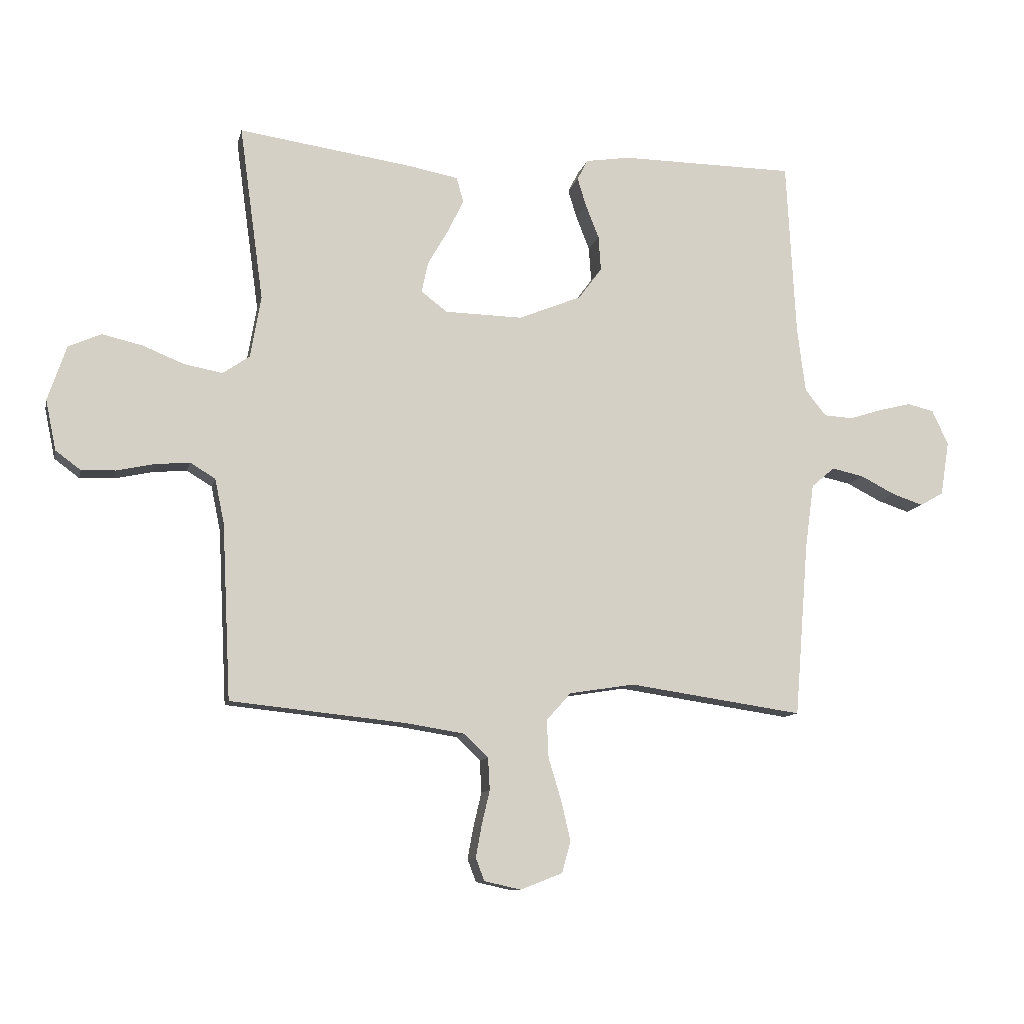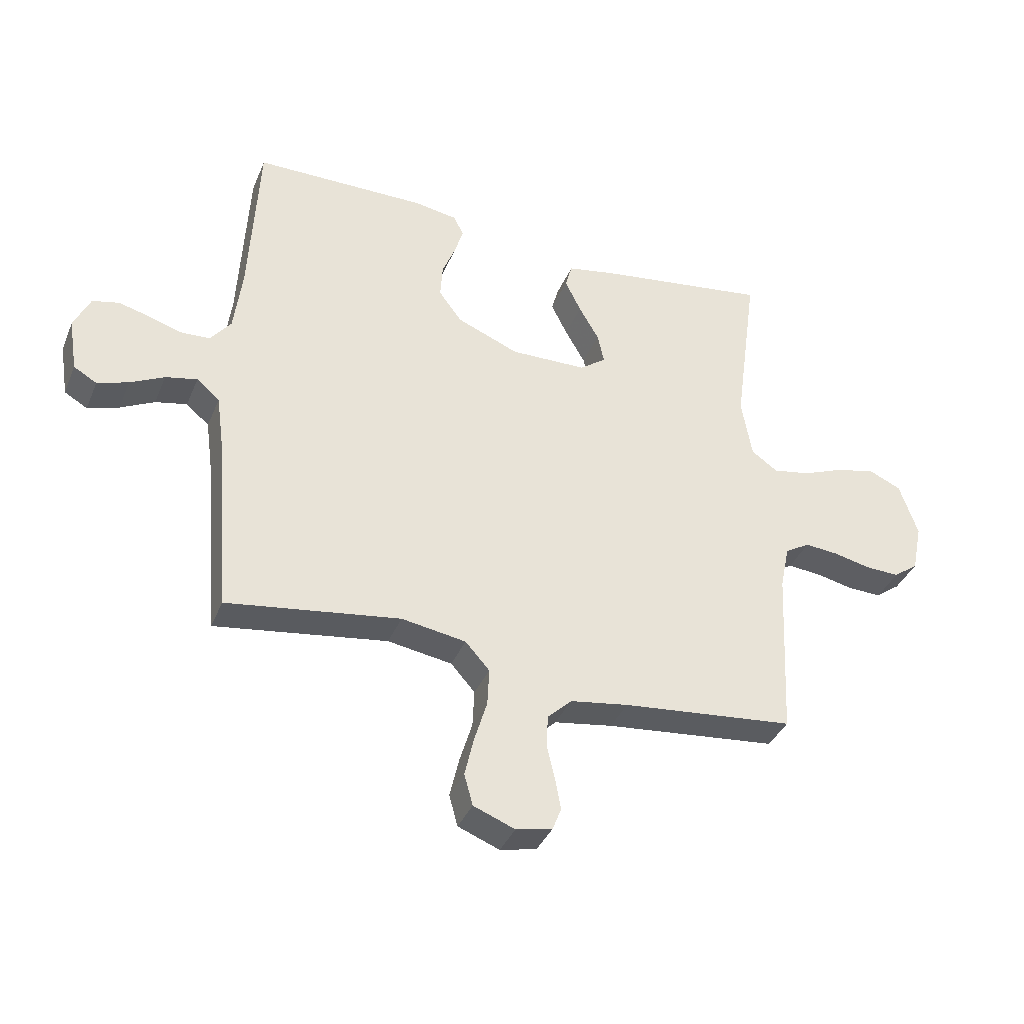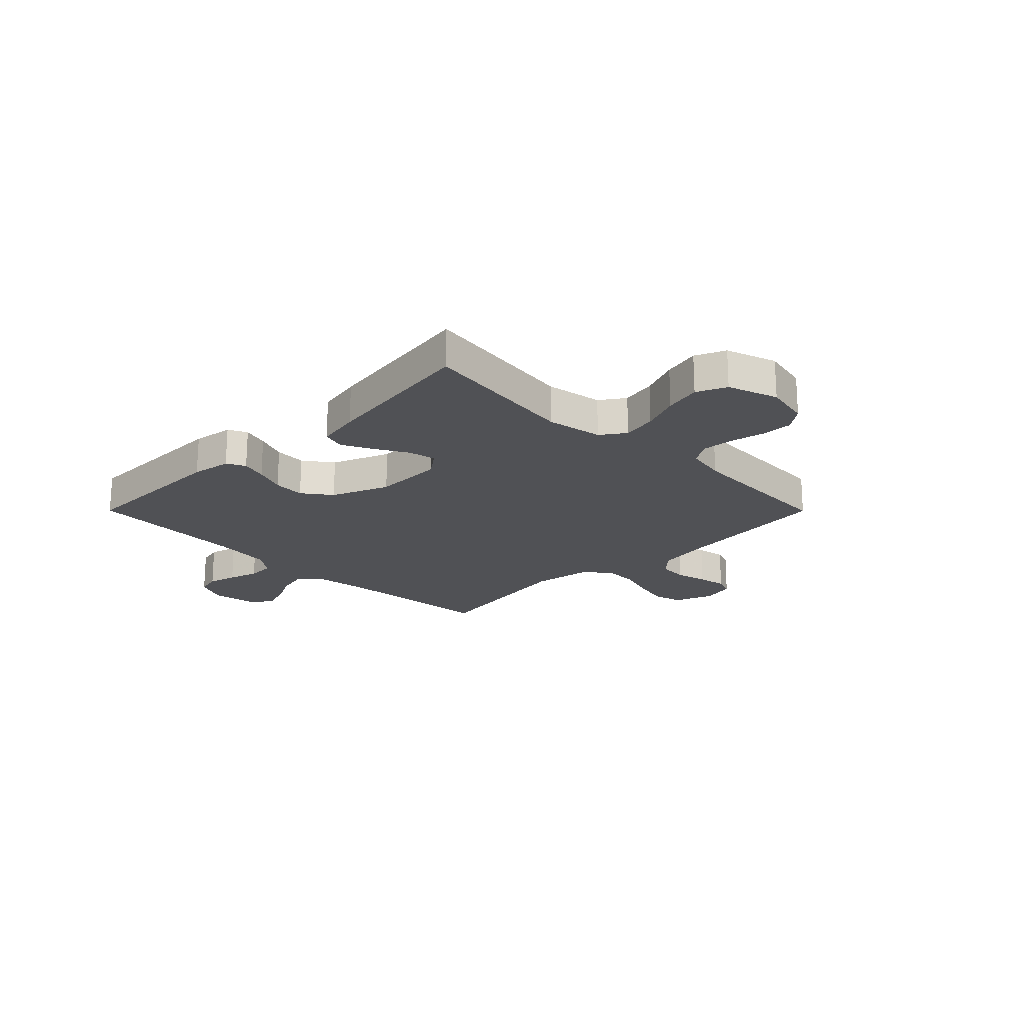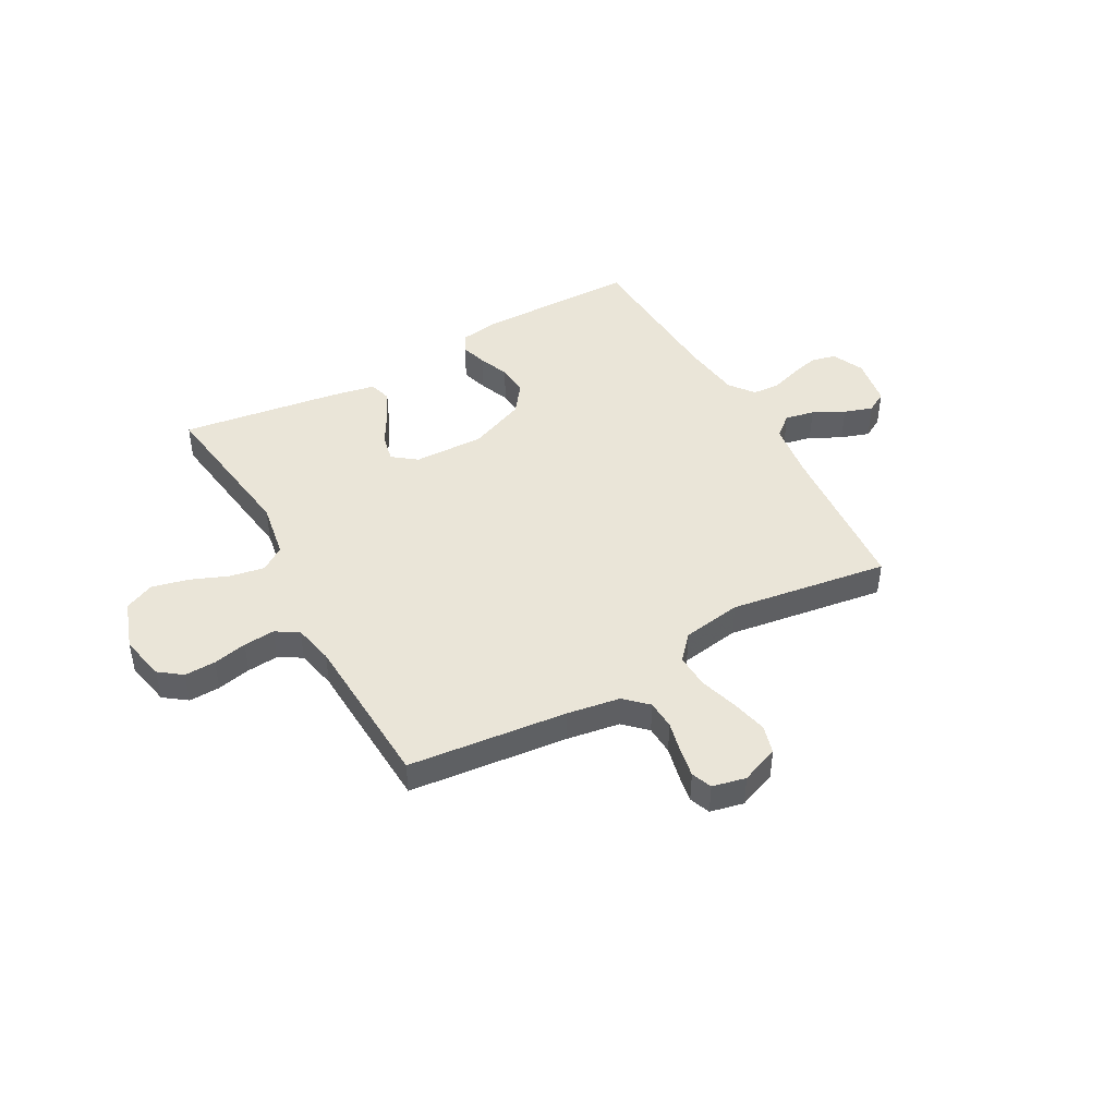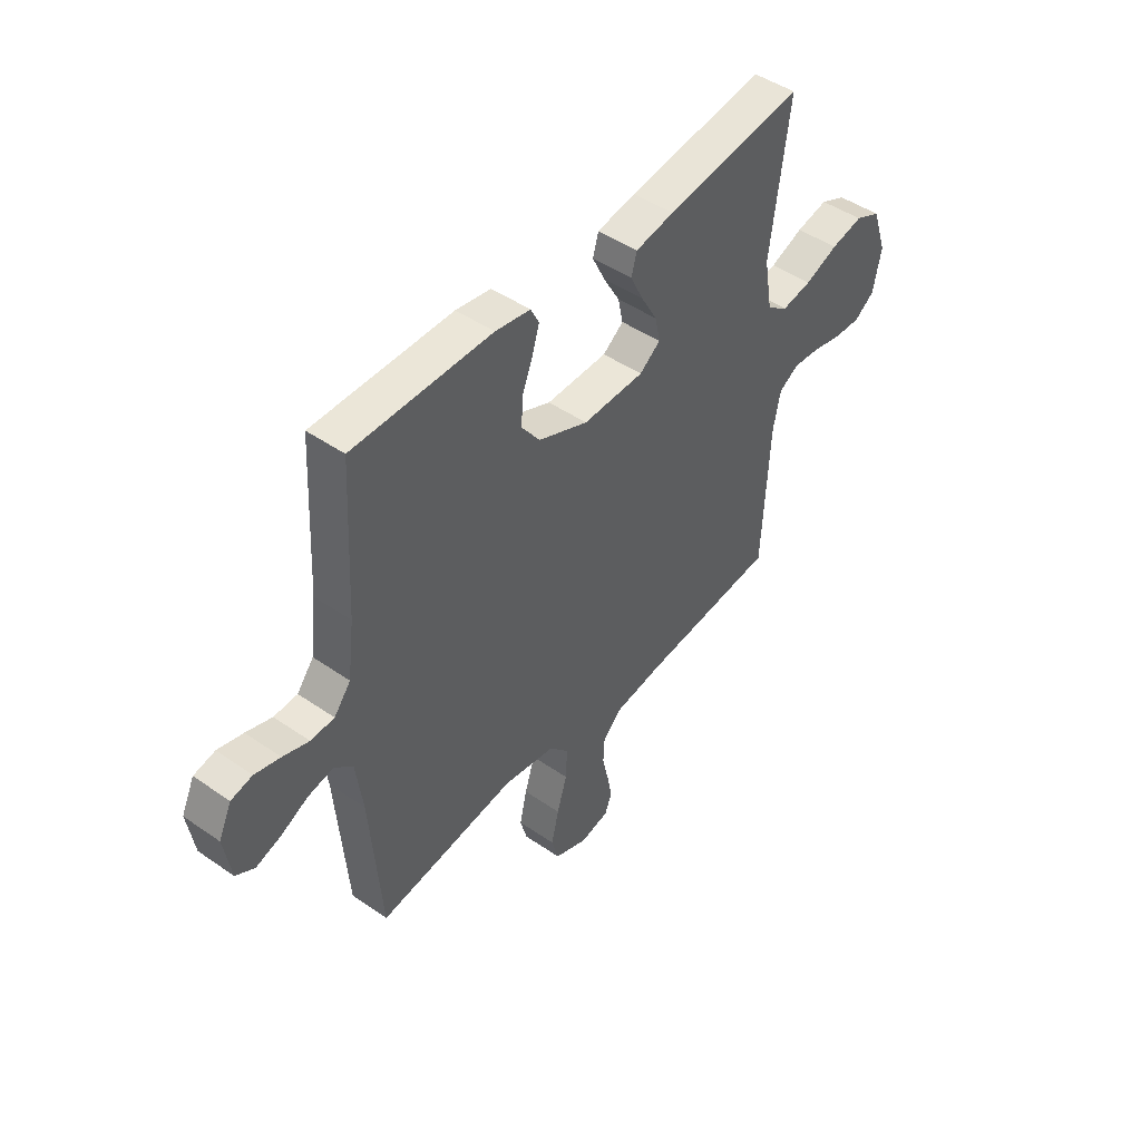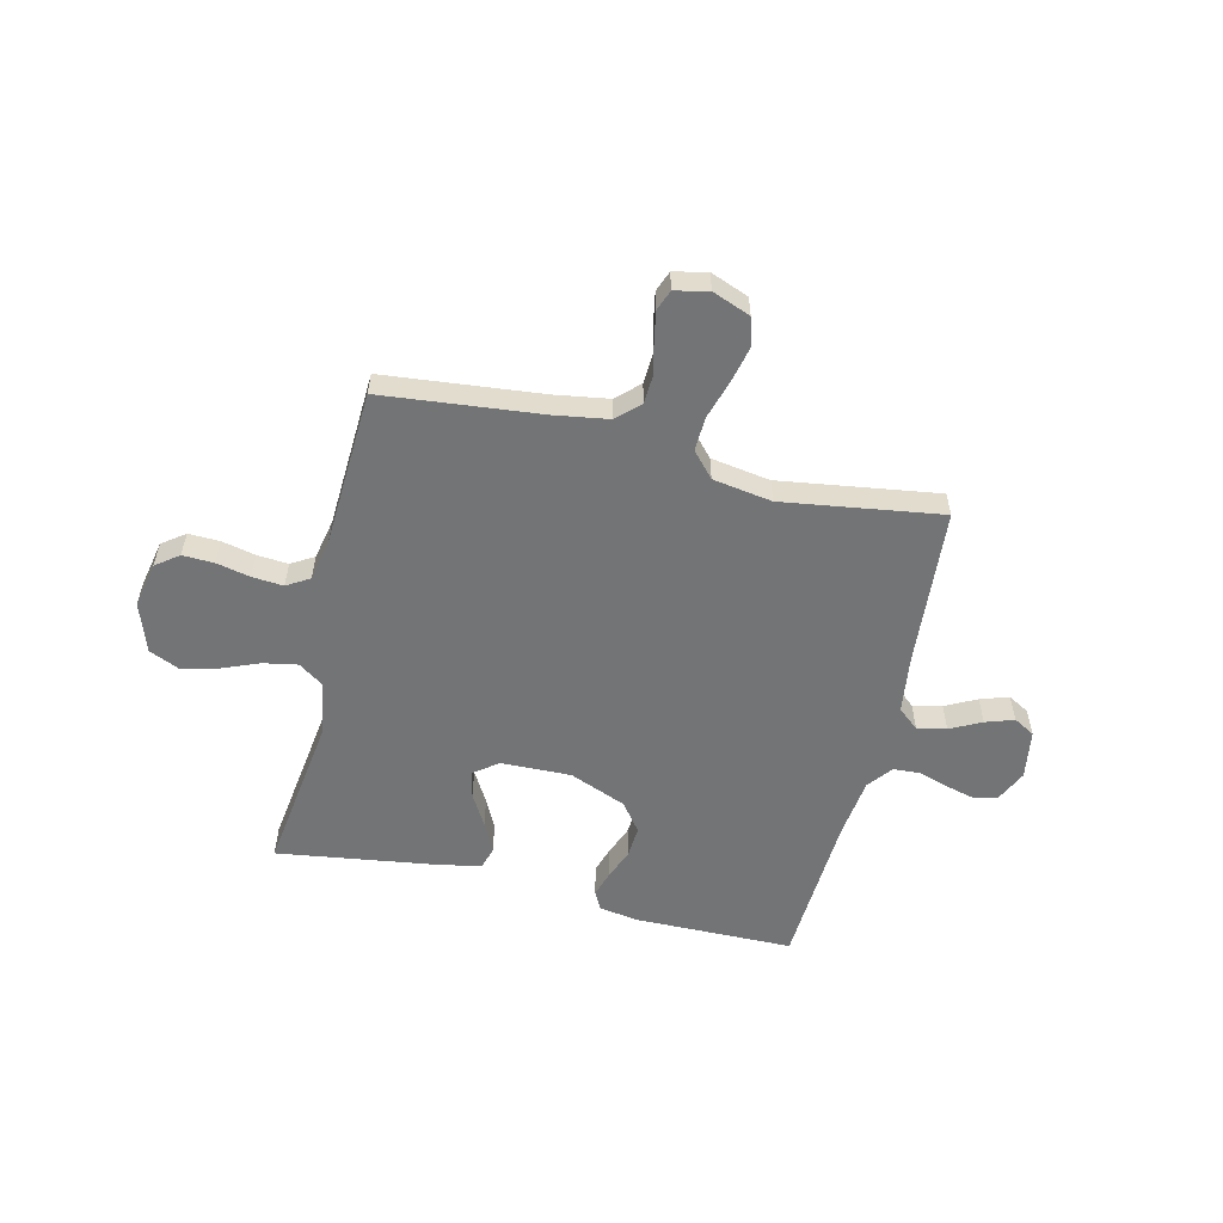
<metadata>
{"format":"obj","ext":"obj","renderer":"f3d","projection":"perspective","resolution":1024,"background":"white","views":[{"elev":-10.5,"azim":167.5,"up":"+Z"},{"elev":-37.5,"azim":-21.1,"up":"+Z"},{"elev":-20.2,"azim":44.9,"up":"+Y"},{"elev":45.0,"azim":151.0,"up":"+Y"},{"elev":46.2,"azim":-51.6,"up":"+Z"},{"elev":-56.1,"azim":166.6,"up":"+Y"}]}
</metadata>
<code>
v -0.5 0.07 -0.5
v -0.524 0.07 -0.2
v -0.539 0.07 -0.09
v -0.579 0.07 -0.056
v -0.634 0.07 -0.068
v -0.693 0.07 -0.098
v -0.747 0.07 -0.116
v -0.787 0.07 -0.093
v -0.802 0.07 0
v -0.774 0.07 0.06
v -0.728 0.07 0.071
v -0.673 0.07 0.057
v -0.617 0.07 0.039
v -0.566 0.07 0.042
v -0.53 0.07 0.088
v -0.516 0.07 0.2
v -0.5 0.07 0.5
v -0.2 0.07 0.503
v -0.124 0.07 0.491
v -0.106 0.07 0.456
v -0.121 0.07 0.407
v -0.144 0.07 0.349
v -0.148 0.07 0.289
v -0.108 0.07 0.235
v 0 0.07 0.191
v 0.133 0.07 0.194
v 0.178 0.07 0.228
v 0.167 0.07 0.28
v 0.132 0.07 0.341
v 0.104 0.07 0.398
v 0.116 0.07 0.441
v 0.2 0.07 0.457
v 0.5 0.07 0.5
v 0.459 0.07 0.2
v 0.477 0.07 0.094
v 0.523 0.07 0.062
v 0.588 0.07 0.074
v 0.66 0.07 0.103
v 0.729 0.07 0.119
v 0.785 0.07 0.094
v 0.817 0.07 0
v 0.799 0.07 -0.086
v 0.756 0.07 -0.118
v 0.697 0.07 -0.116
v 0.633 0.07 -0.102
v 0.574 0.07 -0.097
v 0.531 0.07 -0.123
v 0.515 0.07 -0.2
v 0.5 0.07 -0.5
v 0.2 0.07 -0.531
v 0.099 0.07 -0.547
v 0.057 0.07 -0.587
v 0.054 0.07 -0.642
v 0.068 0.07 -0.702
v 0.078 0.07 -0.756
v 0.063 0.07 -0.795
v 0 0.07 -0.809
v -0.072 0.07 -0.781
v -0.087 0.07 -0.727
v -0.071 0.07 -0.658
v -0.049 0.07 -0.586
v -0.046 0.07 -0.521
v -0.088 0.07 -0.474
v -0.2 0.07 -0.456
v -0.5 0 -0.5
v -0.524 0 -0.2
v -0.539 0 -0.09
v -0.579 0 -0.056
v -0.634 0 -0.068
v -0.693 0 -0.098
v -0.747 0 -0.116
v -0.787 0 -0.093
v -0.802 0 0
v -0.774 0 0.06
v -0.728 0 0.071
v -0.673 0 0.057
v -0.617 0 0.039
v -0.566 0 0.042
v -0.53 0 0.088
v -0.516 0 0.2
v -0.5 0 0.5
v -0.2 0 0.503
v -0.124 0 0.491
v -0.106 0 0.456
v -0.121 0 0.407
v -0.144 0 0.349
v -0.148 0 0.289
v -0.108 0 0.235
v 0 0 0.191
v 0.133 0 0.194
v 0.178 0 0.228
v 0.167 0 0.28
v 0.132 0 0.341
v 0.104 0 0.398
v 0.116 0 0.441
v 0.2 0 0.457
v 0.5 0 0.5
v 0.459 0 0.2
v 0.477 0 0.094
v 0.523 0 0.062
v 0.588 0 0.074
v 0.66 0 0.103
v 0.729 0 0.119
v 0.785 0 0.094
v 0.817 0 0
v 0.799 0 -0.086
v 0.756 0 -0.118
v 0.697 0 -0.116
v 0.633 0 -0.102
v 0.574 0 -0.097
v 0.531 0 -0.123
v 0.515 0 -0.2
v 0.5 0 -0.5
v 0.2 0 -0.531
v 0.099 0 -0.547
v 0.057 0 -0.587
v 0.054 0 -0.642
v 0.068 0 -0.702
v 0.078 0 -0.756
v 0.063 0 -0.795
v 0 0 -0.809
v -0.072 0 -0.781
v -0.087 0 -0.727
v -0.071 0 -0.658
v -0.049 0 -0.586
v -0.046 0 -0.521
v -0.088 0 -0.474
v -0.2 0 -0.456
f 58 59 60 61
f 56 57 58 61
f 56 61 62
f 53 54 55 56
f 53 56 62
f 52 53 62
f 51 52 62 63
f 48 49 50
f 47 48 50 51
f 42 43 44 45
f 42 45 46
f 41 42 46
f 40 41 46
f 37 38 39 40
f 36 37 40 46
f 35 36 46 47
f 31 32 33 34
f 31 34 35
f 28 29 30 31
f 28 31 35 47
f 19 20 21 22
f 17 18 19 22
f 16 17 22 23
f 15 16 23 24
f 10 11 12 13
f 8 9 10 13
f 8 13 14
f 5 6 7 8
f 4 5 8 14
f 3 4 14 15
f 64 1 2
f 63 64 2 3
f 27 28 47
f 26 27 47 51
f 25 26 51 63
f 24 25 63
f 3 15 24 63
f 125 124 123 122
f 125 122 121 120
f 126 125 120
f 120 119 118 117
f 126 120 117
f 126 117 116
f 127 126 116 115
f 114 113 112
f 115 114 112 111
f 109 108 107 106
f 110 109 106
f 110 106 105
f 110 105 104
f 104 103 102 101
f 110 104 101 100
f 111 110 100 99
f 98 97 96 95
f 99 98 95
f 95 94 93 92
f 111 99 95 92
f 86 85 84 83
f 86 83 82 81
f 87 86 81 80
f 88 87 80 79
f 77 76 75 74
f 77 74 73 72
f 78 77 72
f 72 71 70 69
f 78 72 69 68
f 79 78 68 67
f 66 65 128
f 67 66 128 127
f 111 92 91
f 115 111 91 90
f 127 115 90 89
f 127 89 88
f 127 88 79 67
f 1 65 66 2
f 2 66 67 3
f 3 67 68 4
f 4 68 69 5
f 5 69 70 6
f 6 70 71 7
f 7 71 72 8
f 8 72 73 9
f 9 73 74 10
f 10 74 75 11
f 11 75 76 12
f 12 76 77 13
f 13 77 78 14
f 14 78 79 15
f 15 79 80 16
f 16 80 81 17
f 17 81 82 18
f 18 82 83 19
f 19 83 84 20
f 20 84 85 21
f 21 85 86 22
f 22 86 87 23
f 23 87 88 24
f 24 88 89 25
f 25 89 90 26
f 26 90 91 27
f 27 91 92 28
f 28 92 93 29
f 29 93 94 30
f 30 94 95 31
f 31 95 96 32
f 32 96 97 33
f 33 97 98 34
f 34 98 99 35
f 35 99 100 36
f 36 100 101 37
f 37 101 102 38
f 38 102 103 39
f 39 103 104 40
f 40 104 105 41
f 41 105 106 42
f 42 106 107 43
f 43 107 108 44
f 44 108 109 45
f 45 109 110 46
f 46 110 111 47
f 47 111 112 48
f 48 112 113 49
f 49 113 114 50
f 50 114 115 51
f 51 115 116 52
f 52 116 117 53
f 53 117 118 54
f 54 118 119 55
f 55 119 120 56
f 56 120 121 57
f 57 121 122 58
f 58 122 123 59
f 59 123 124 60
f 60 124 125 61
f 61 125 126 62
f 62 126 127 63
f 63 127 128 64
f 64 128 65 1

</code>
